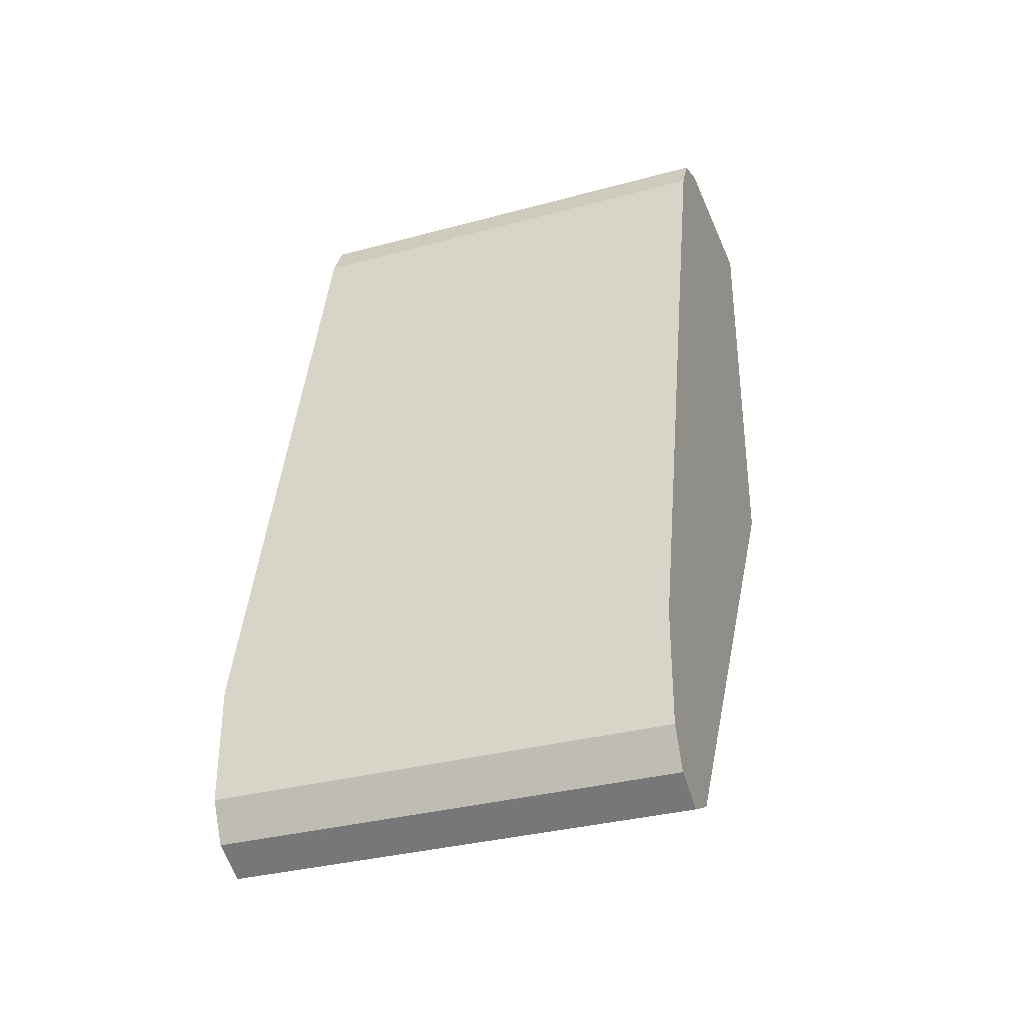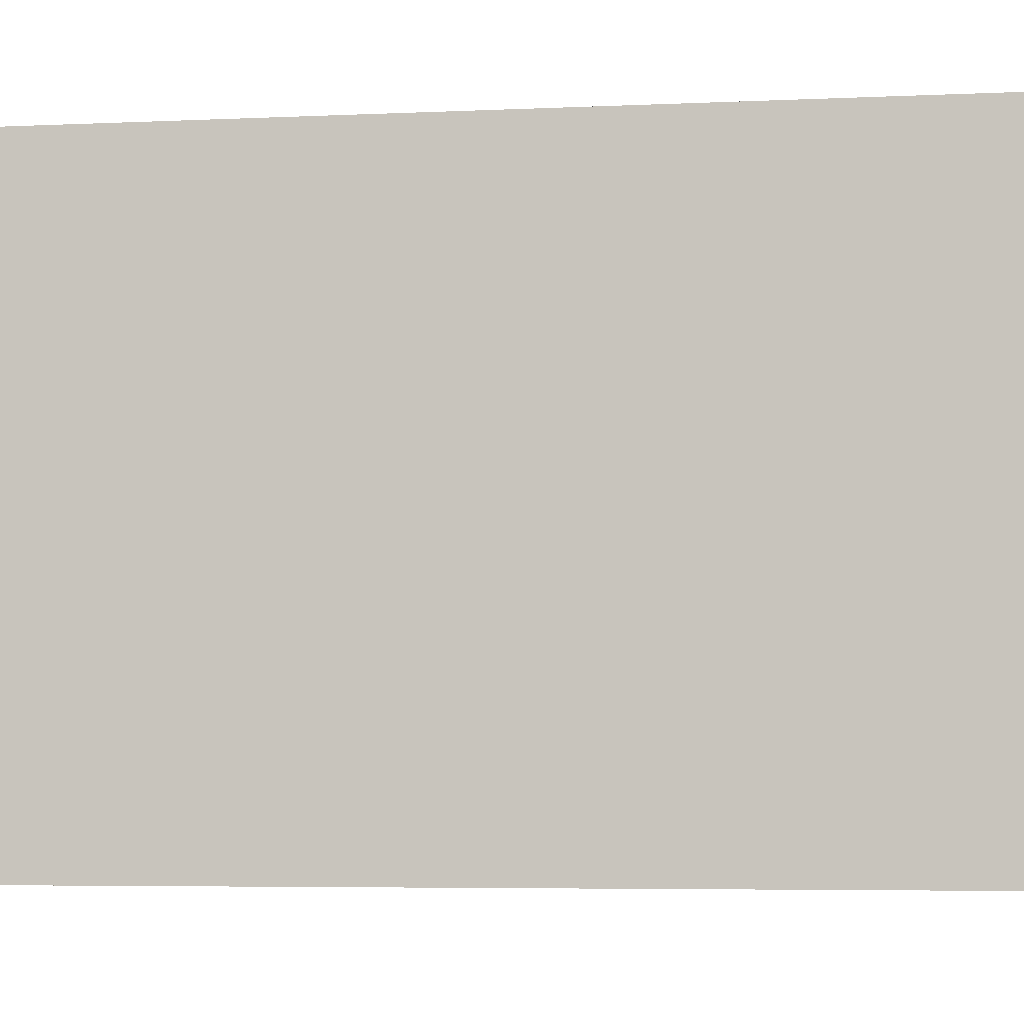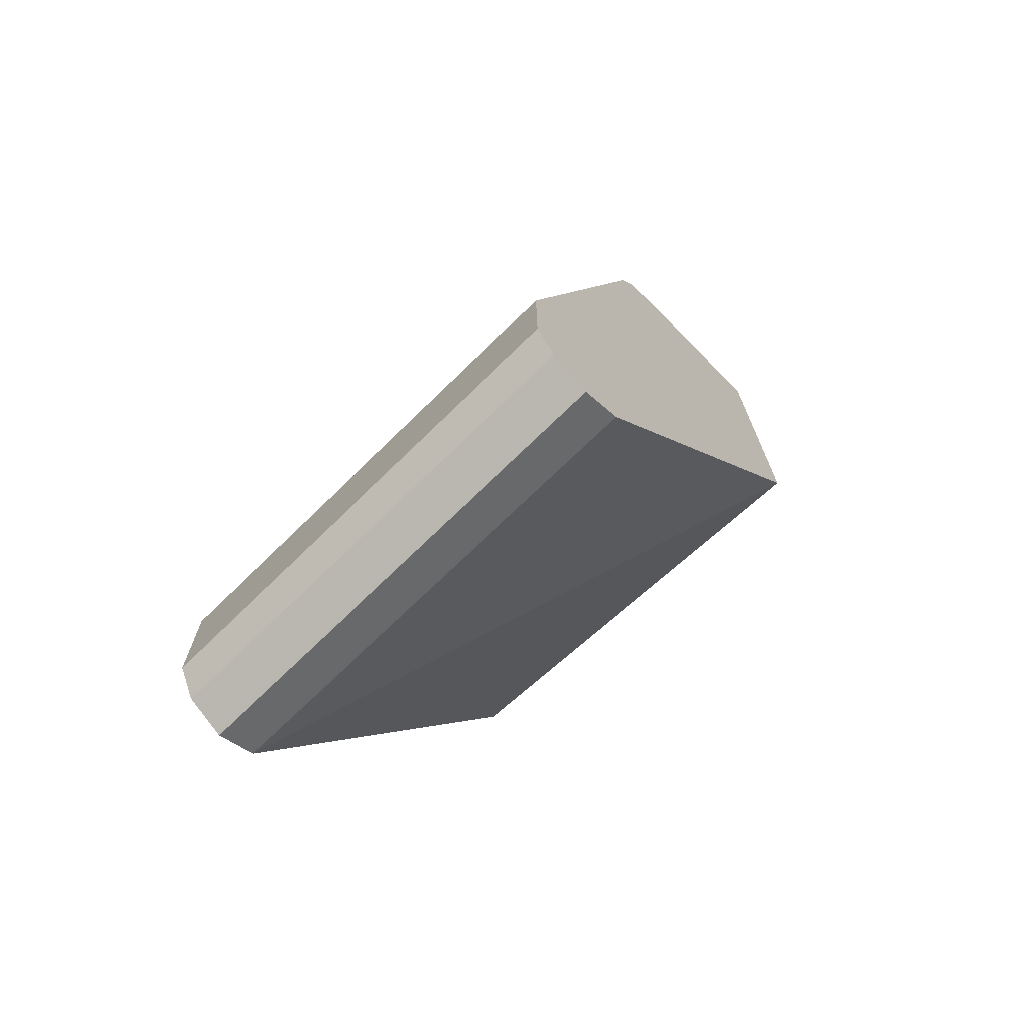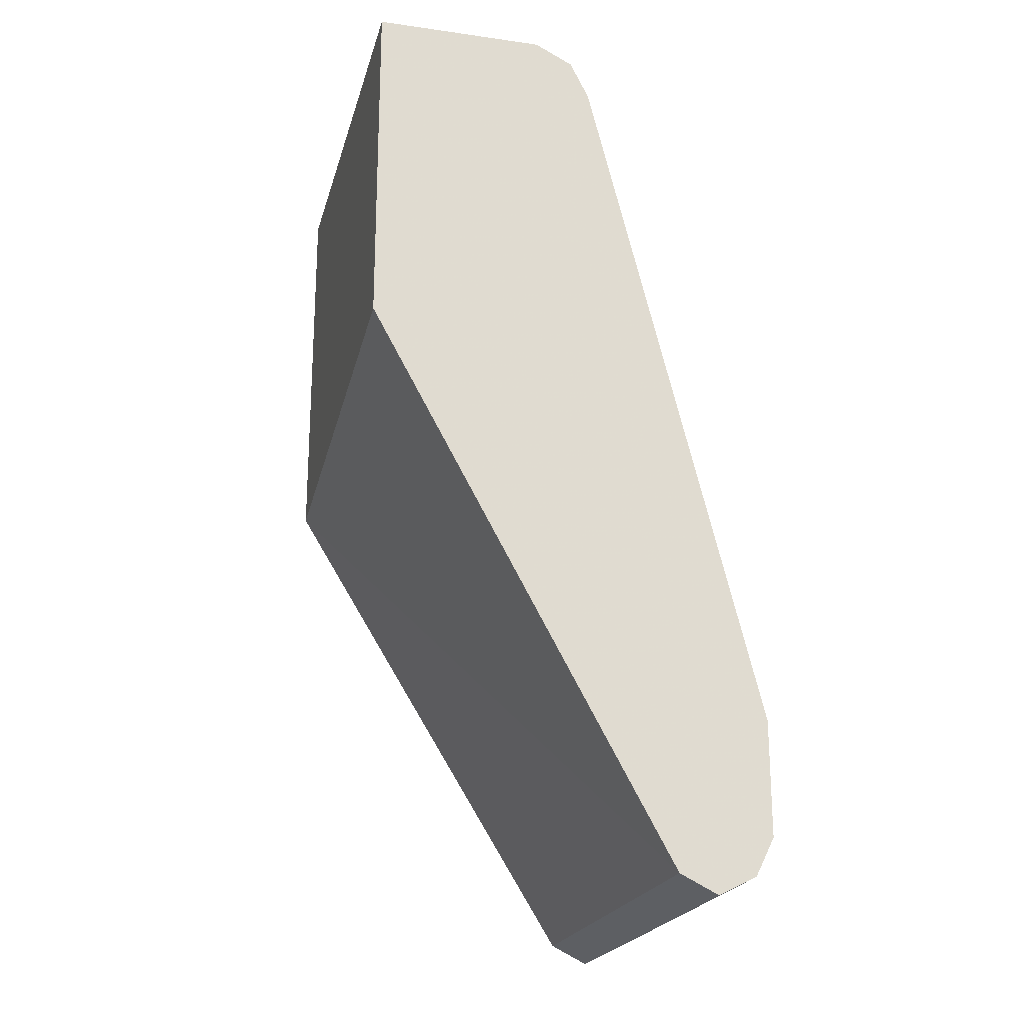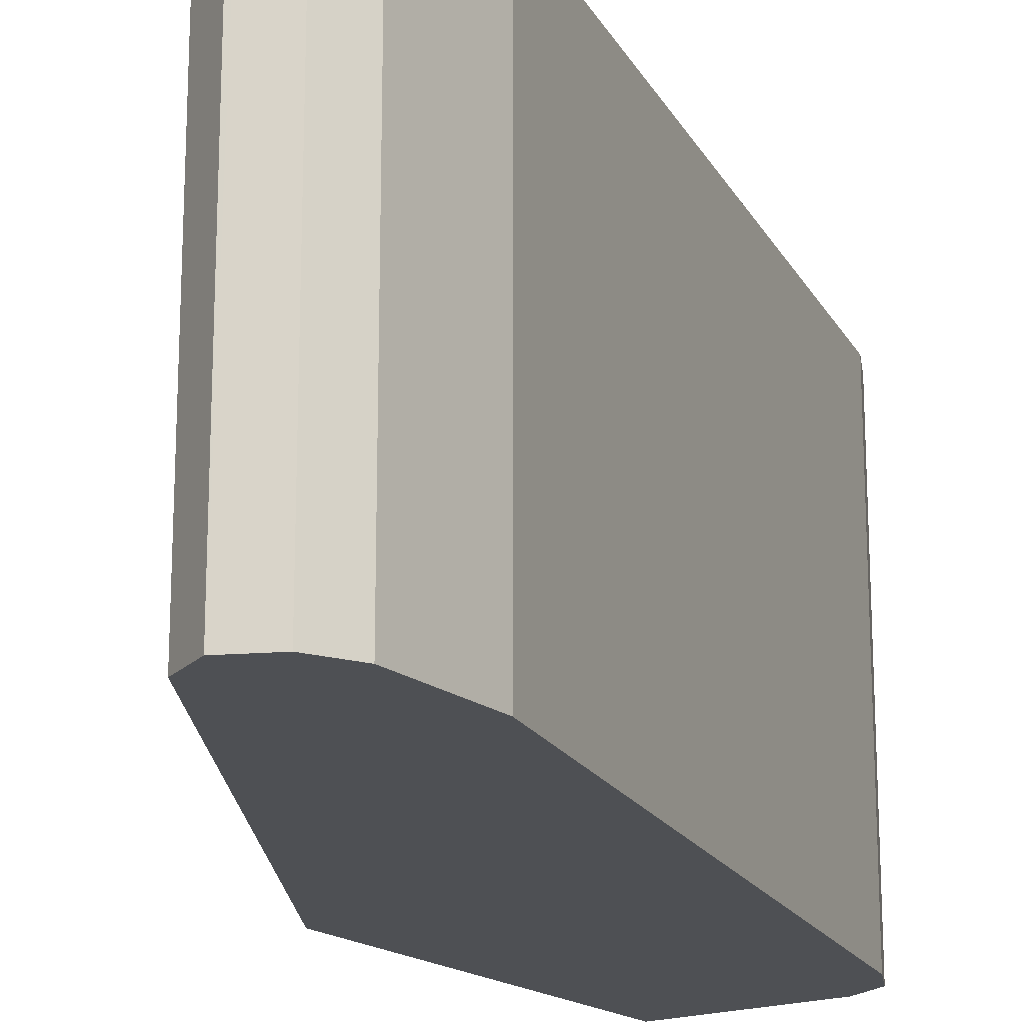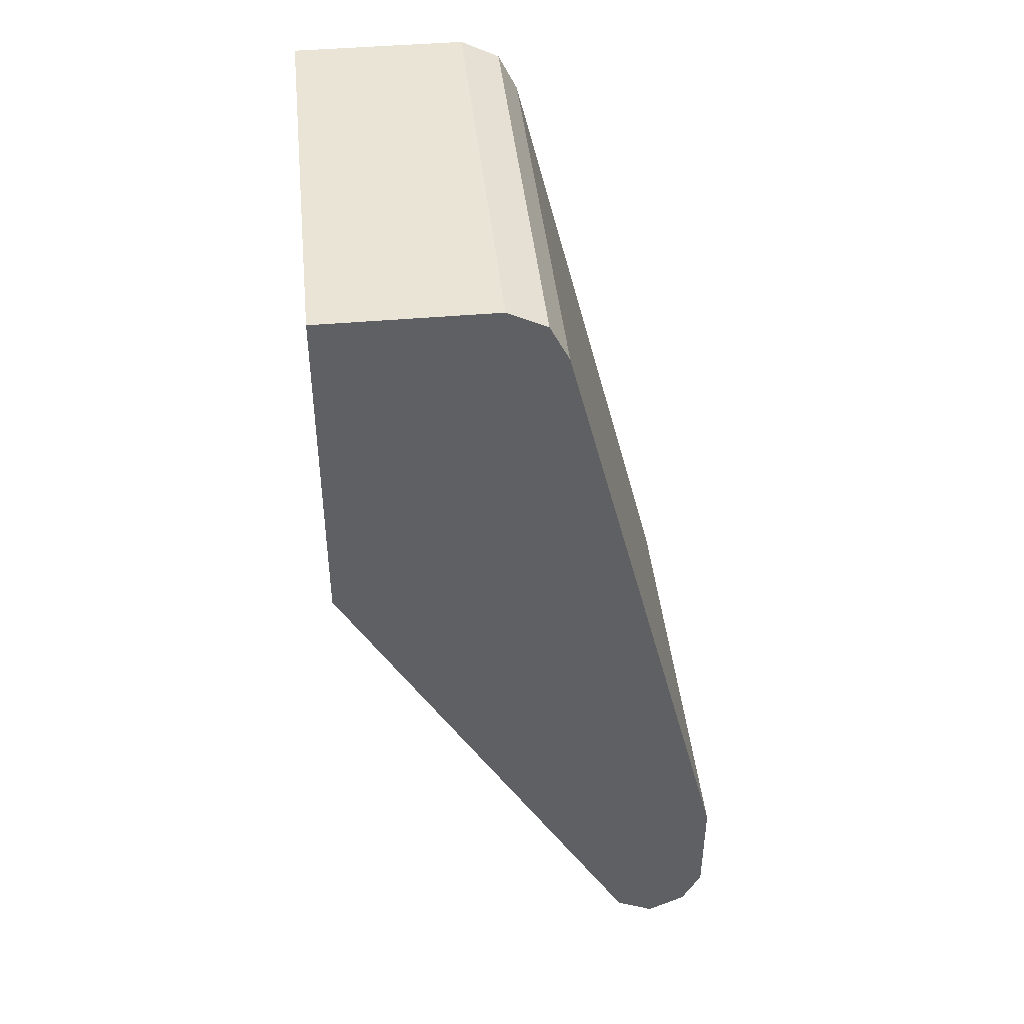
<metadata>
{"format":"obj","ext":"obj","renderer":"f3d","projection":"perspective","resolution":1024,"background":"white","views":[{"elev":-33.6,"azim":-69.7,"up":"+Z"},{"elev":-4.4,"azim":-66.0,"up":"+Y"},{"elev":-71.4,"azim":-45.6,"up":"+Z"},{"elev":-21.5,"azim":166.0,"up":"+Z"},{"elev":-18.8,"azim":-145.1,"up":"+Y"},{"elev":43.9,"azim":174.1,"up":"+Z"}]}
</metadata>
<code>
v -0.2404 -0.2776 -0.8508
v -0.2406 -0.2776 -0.8508
v -0.2404 -0.131 -0.8508
v -0.2291 -0.131 -0.8452
v -0.2281 -0.2776 -0.8447
v -0.2528 -0.2776 -0.8447
v -0.2419 -0.131 -0.8501
v -0.2281 -0.131 -0.8447
v -0.1297 -0.2776 -0.6846
v -0.2589 -0.2776 -0.8323
v -0.2582 -0.131 -0.8338
v -0.2528 -0.131 -0.8447
v -0.1297 -0.131 -0.666
v -0.1297 -0.2776 -0.5549
v -0.2589 -0.131 -0.8323
v -0.2589 -0.2776 -0.7953
v -0.1297 -0.131 -0.5549
v -0.185 -0.2776 -0.5549
v -0.2589 -0.131 -0.7953
v -0.2035 -0.2776 -0.5734
v -0.185 -0.131 -0.5549
v -0.186 -0.131 -0.5554
v -0.1973 -0.2776 -0.5611
v -0.2035 -0.131 -0.5734
v -0.1978 -0.131 -0.5621
v -0.1973 -0.131 -0.5611
f 9 13 17
f 8 13 9
f 6 12 7
f 5 8 9
f 6 10 11
f 9 17 14
f 4 8 5
f 3 8 4
f 6 11 12
f 10 15 11
f 16 20 24
f 10 19 15
f 14 17 21
f 14 21 18
f 16 24 19
f 18 21 22
f 18 22 23
f 20 23 25
f 22 26 23
f 3 13 8
f 23 26 25
f 10 16 19
f 20 25 24
f 3 17 13
f 3 22 21
f 3 21 17
f 1 2 3
f 1 3 4
f 1 4 5
f 1 5 9
f 1 9 14
f 1 18 23
f 1 23 20
f 1 20 16
f 1 16 10
f 1 10 6
f 1 14 18
f 2 6 7
f 2 7 3
f 3 7 12
f 3 12 11
f 3 11 15
f 3 15 19
f 3 19 24
f 3 24 25
f 3 25 26
f 1 6 2
f 3 26 22

</code>
